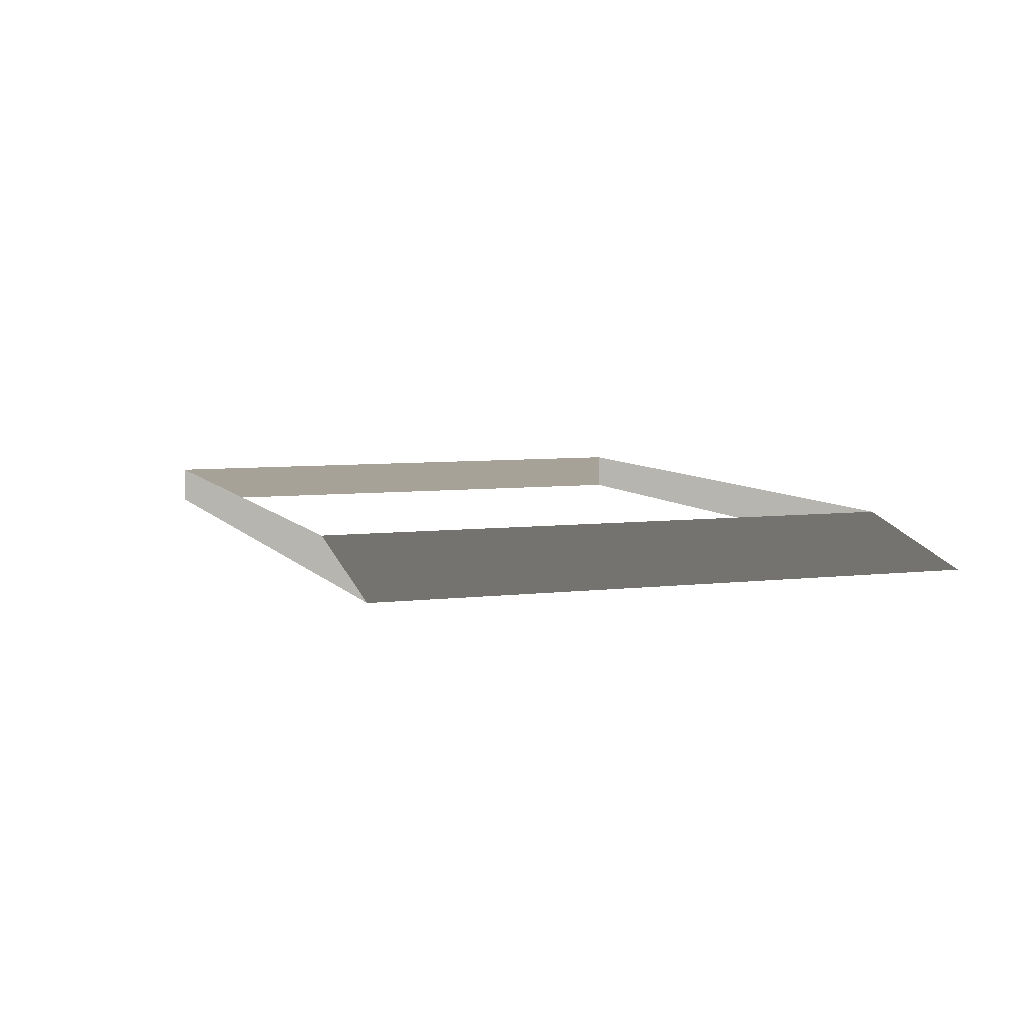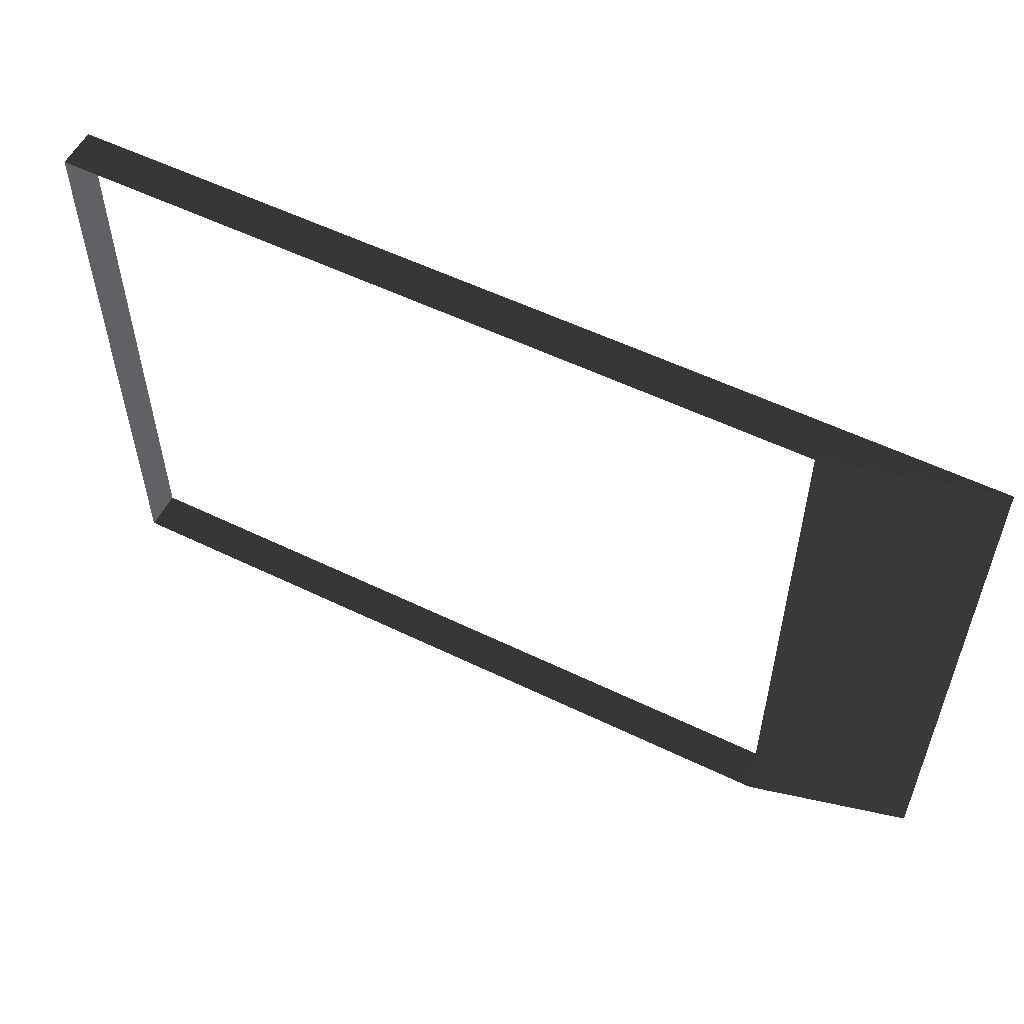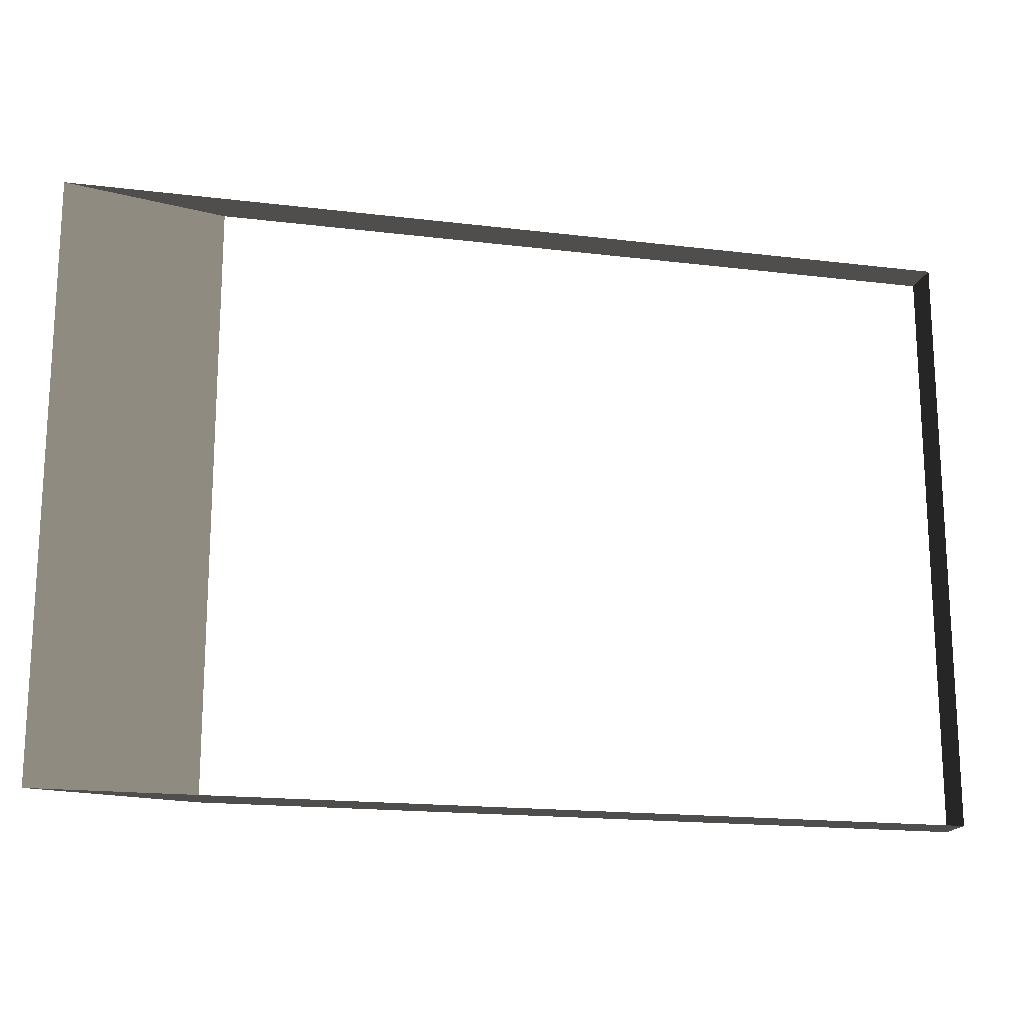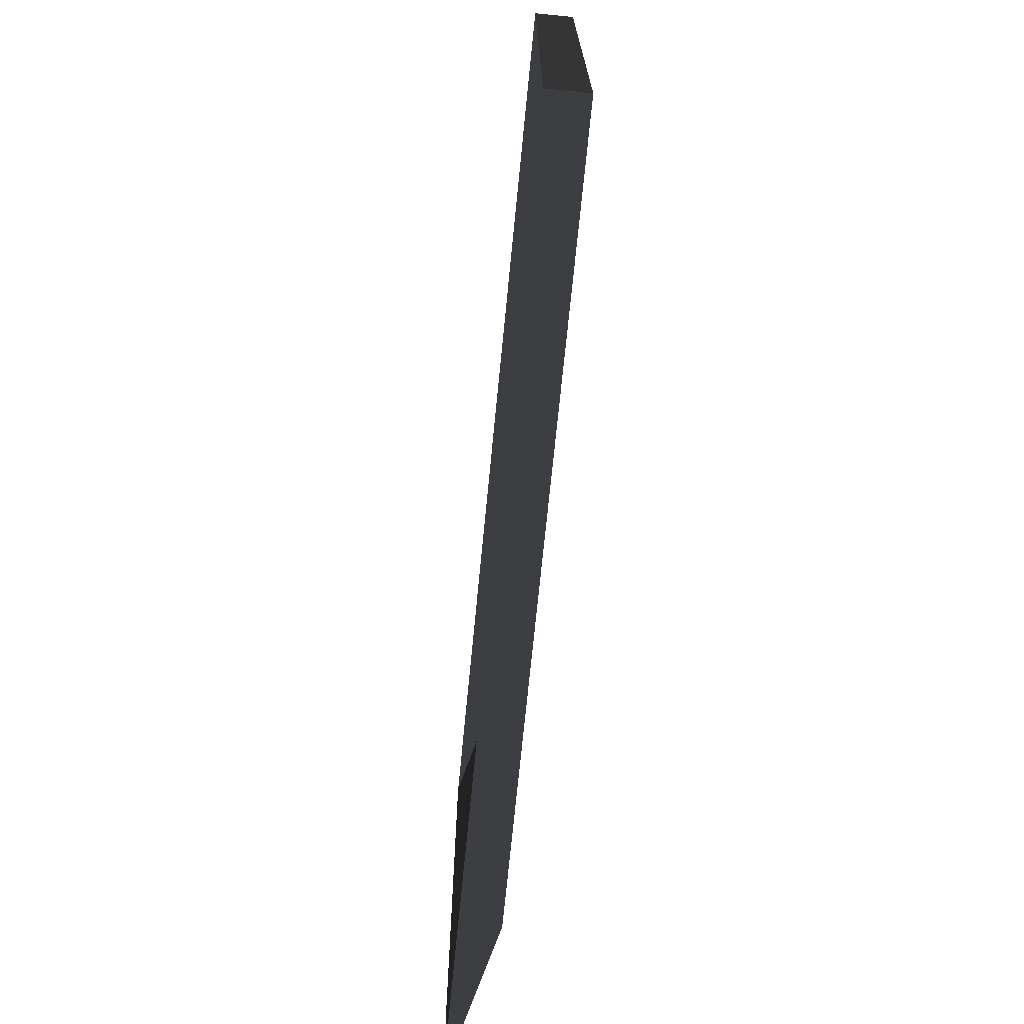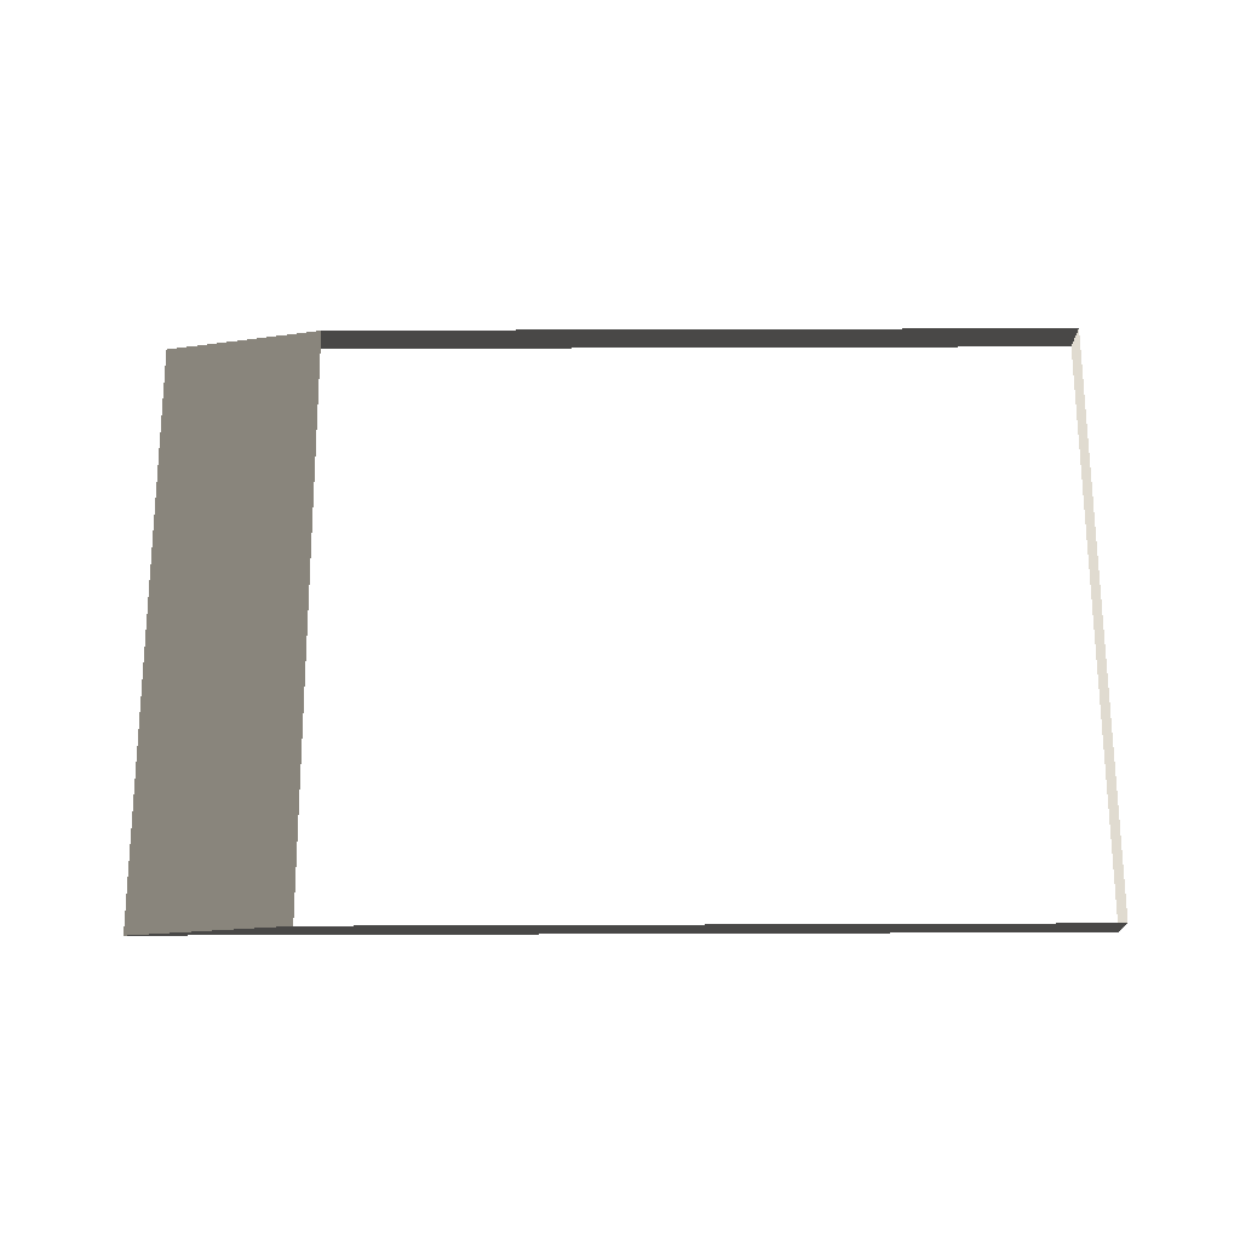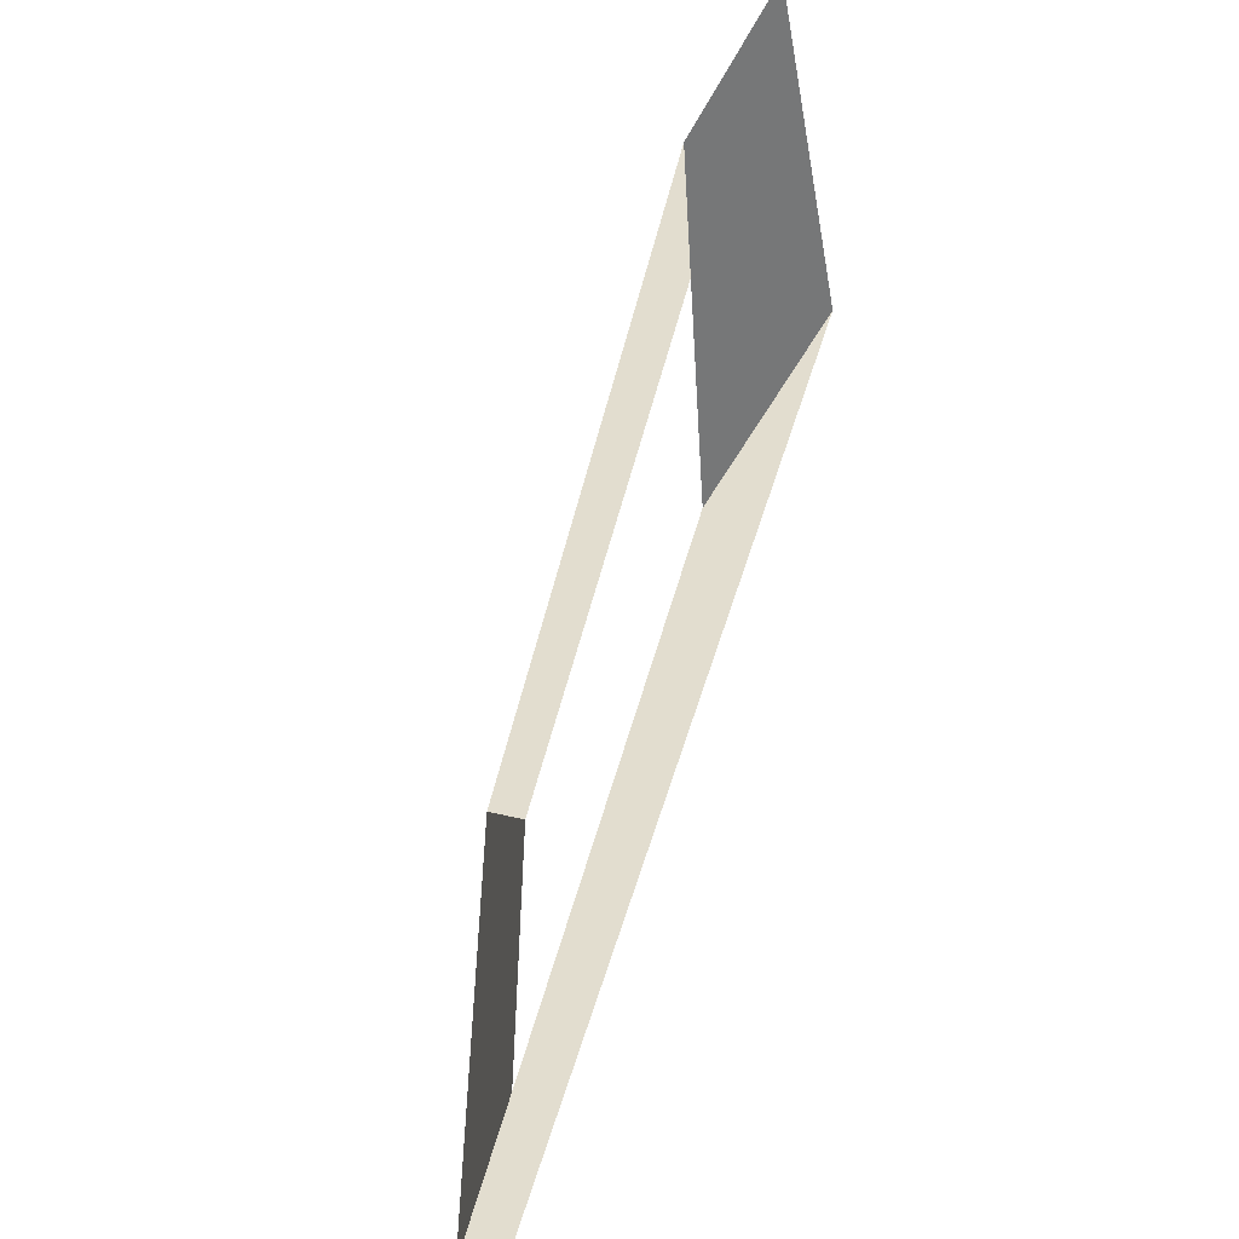
<metadata>
{"format":"obj","ext":"obj","renderer":"f3d","projection":"perspective","resolution":1024,"background":"white","views":[{"elev":6.4,"azim":70.1,"up":"+Z"},{"elev":55.6,"azim":27.0,"up":"+Y"},{"elev":-17.5,"azim":166.4,"up":"+Y"},{"elev":-71.2,"azim":-95.6,"up":"+Y"},{"elev":70.2,"azim":179.8,"up":"+Z"},{"elev":-56.0,"azim":75.4,"up":"+Y"}]}
</metadata>
<code>
v 5.532 3.843 -0.2307
v -4.994 3.843 -0.2307
v 3.672 3.843 0.2307
v -4.994 3.843 0.2307
v -4.994 3.843 -0.2307
v -4.994 -3.05 -0.2307
v -4.994 3.843 0.2307
v -4.994 -3.05 0.2307
v 5.532 -3.05 -0.2307
v 5.532 3.843 -0.2307
v 3.672 -3.05 0.2307
v 3.672 3.843 0.2307
v -4.994 -3.05 -0.2307
v 5.532 -3.05 -0.2307
v -4.994 -3.05 0.2307
v 3.672 -3.05 0.2307
g Platform_House.022_35299_301
f 1 3 2
f 2 3 4
f 5 7 6
f 6 7 8
f 9 11 10
f 10 11 12
f 13 15 14
f 14 15 16

</code>
